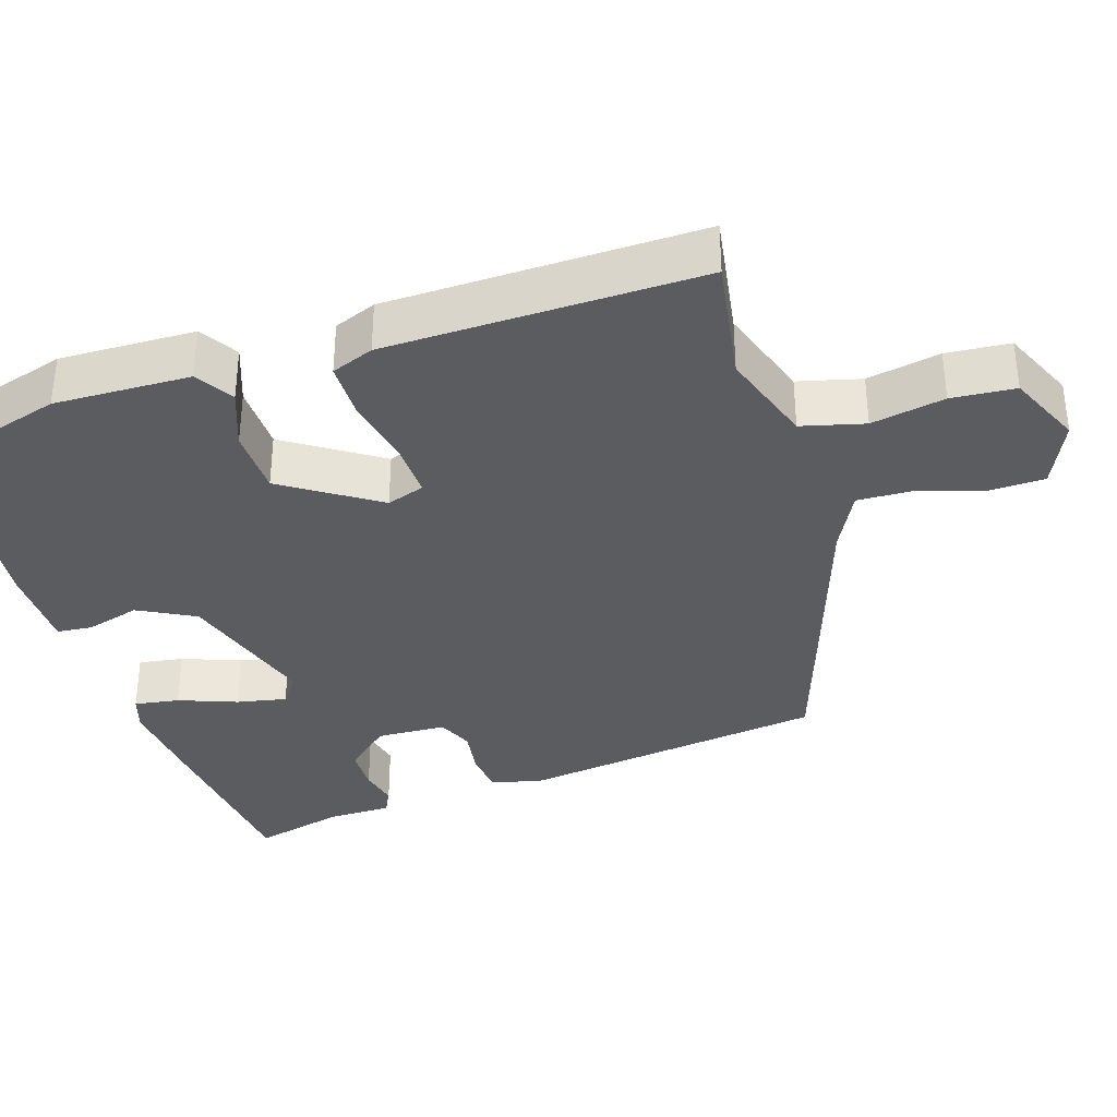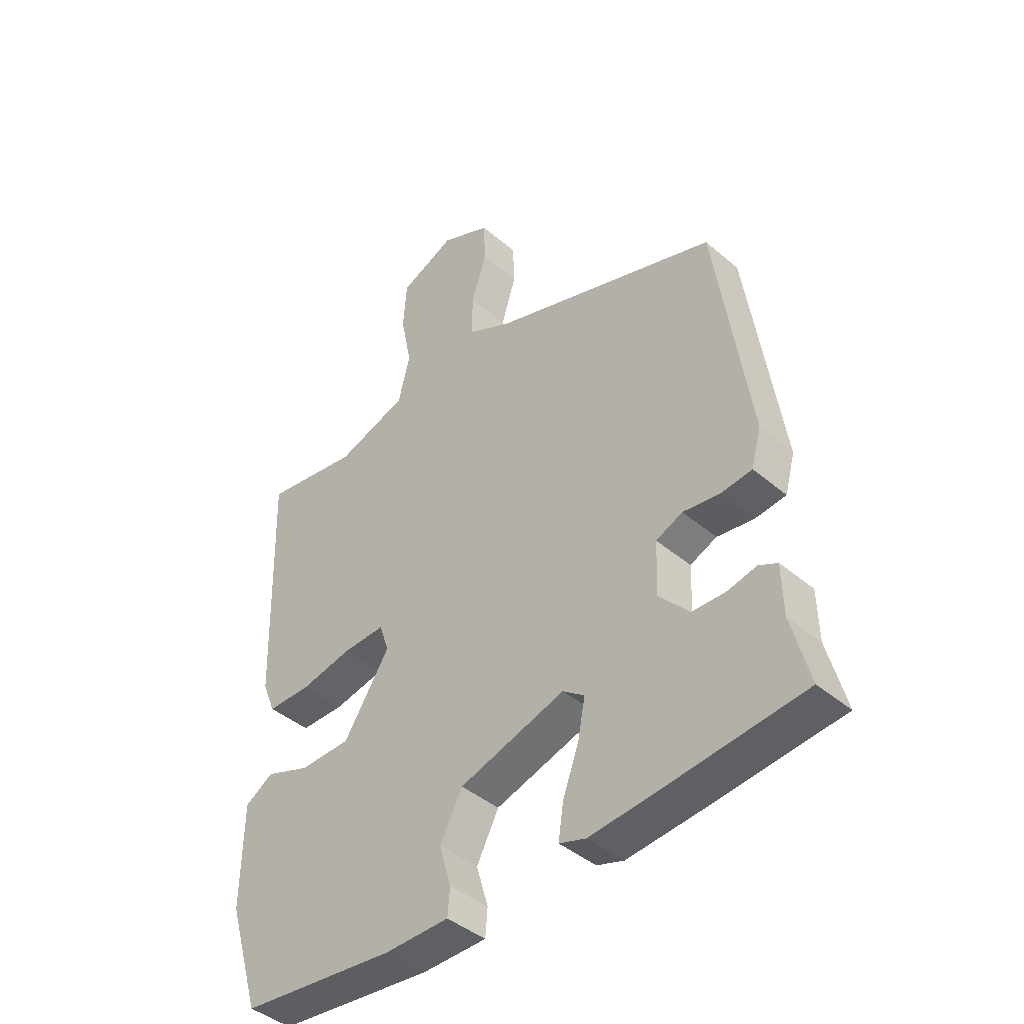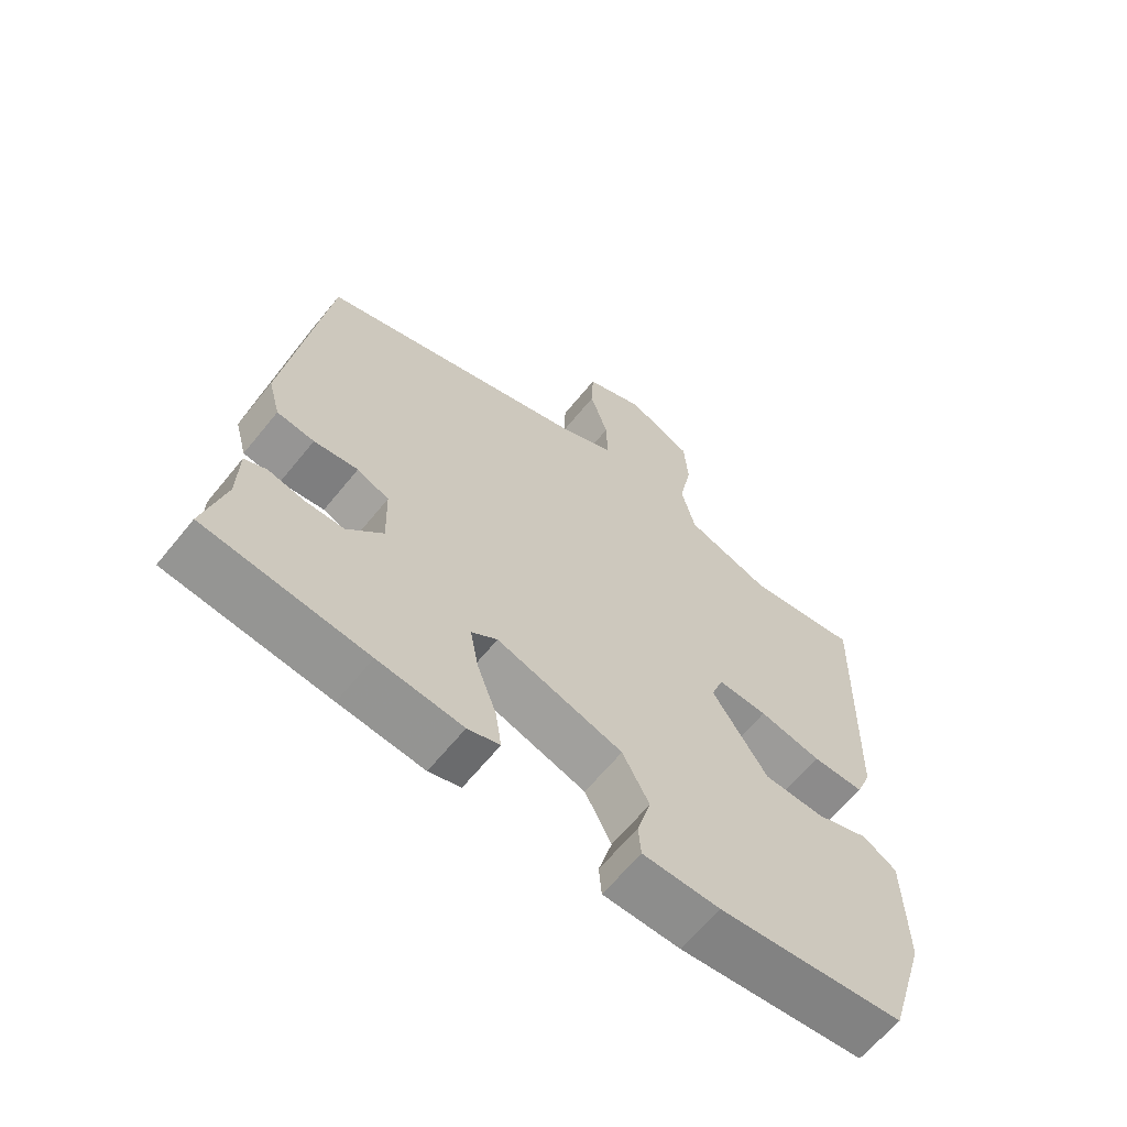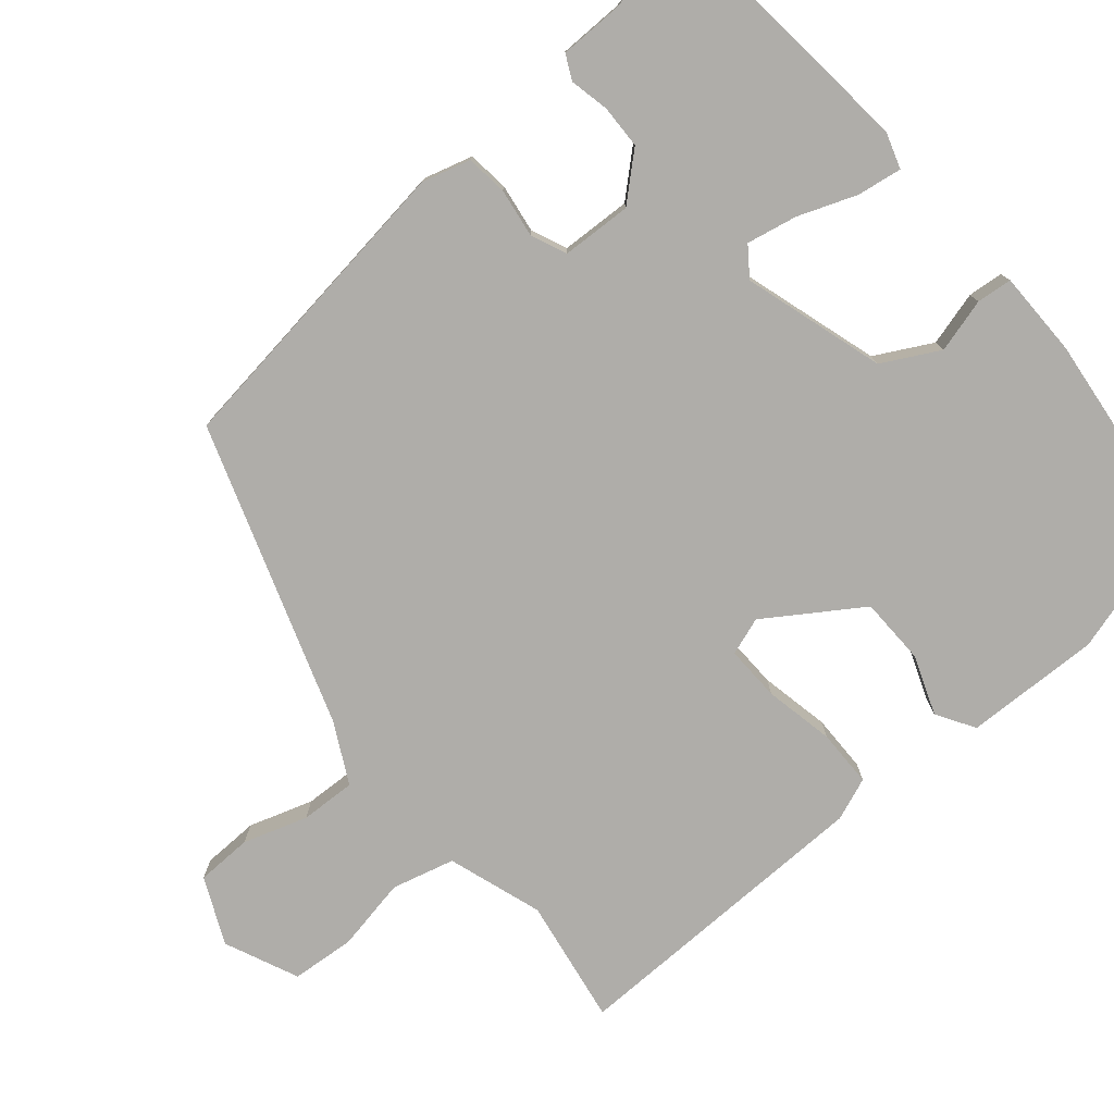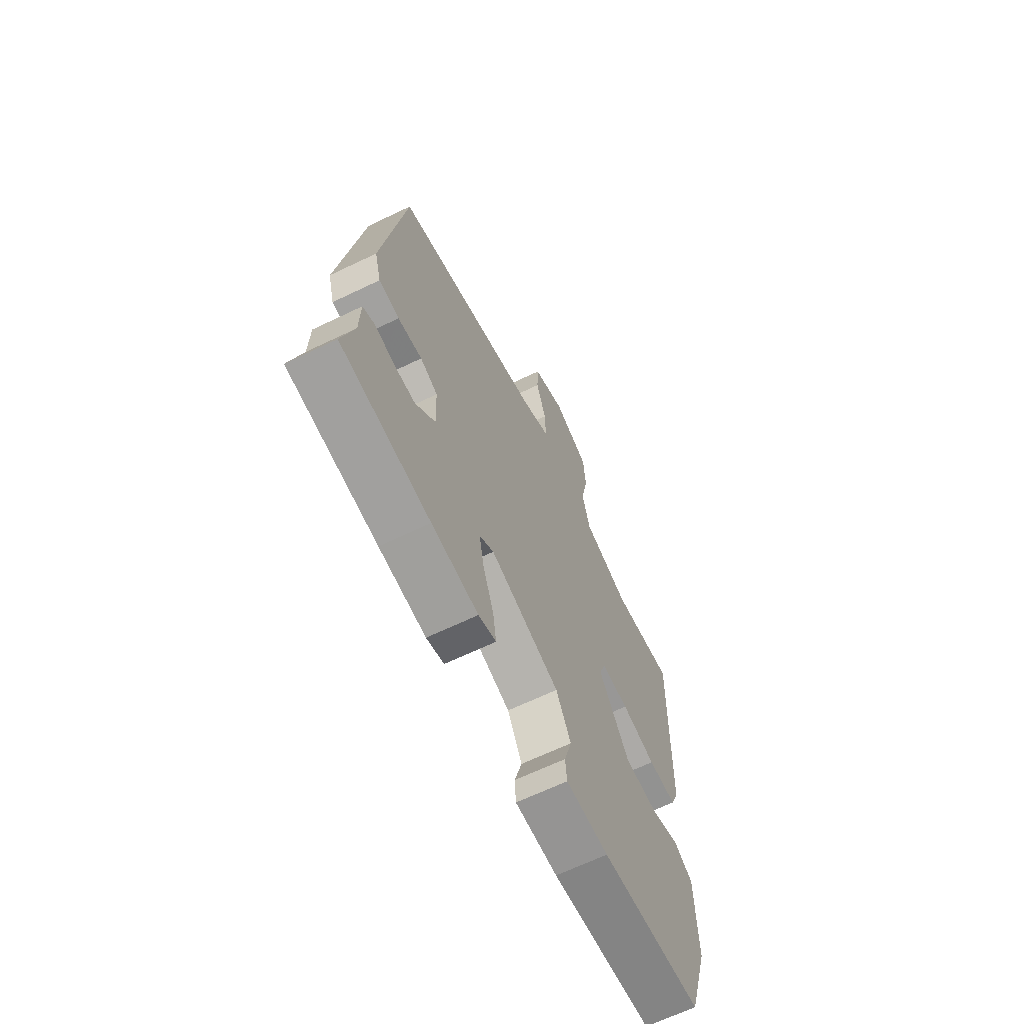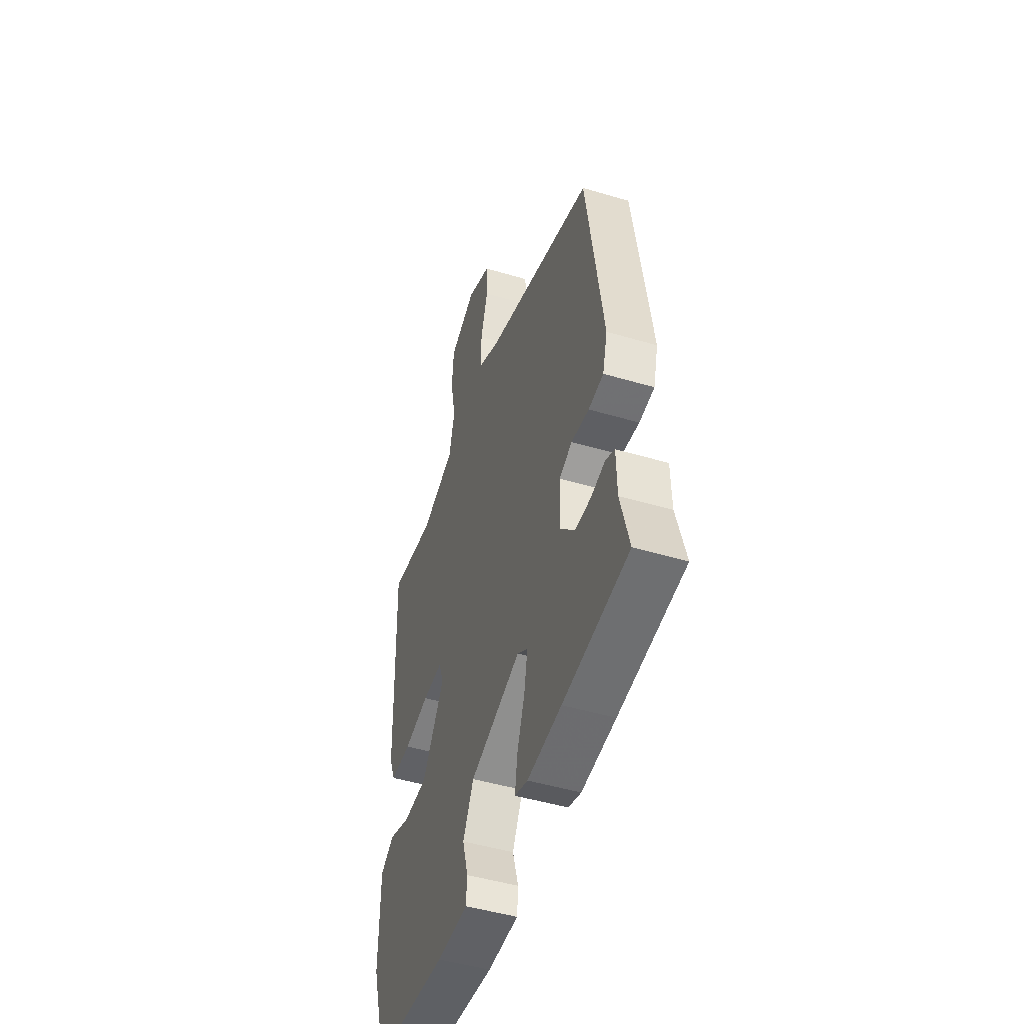
<metadata>
{"format":"obj","ext":"obj","renderer":"f3d","projection":"perspective","resolution":1024,"background":"white","views":[{"elev":-35.2,"azim":-72.8,"up":"+Y"},{"elev":-42.3,"azim":44.5,"up":"+Z"},{"elev":-64.0,"azim":141.0,"up":"+Z"},{"elev":-77.3,"azim":129.6,"up":"+Y"},{"elev":-66.3,"azim":115.7,"up":"+Z"},{"elev":-48.1,"azim":71.6,"up":"+Z"}]}
</metadata>
<code>
v 0.568 0.07 -0.492
v 0.325 0.07 -0.52
v 0.198 0.07 -0.533
v 0.15 0.07 -0.518
v 0.159 0.07 -0.457
v 0.188 0.07 -0.378
v 0.201 0.07 -0.31
v 0.162 0.07 -0.282
v -0.028 0.07 -0.342
v -0.068 0.07 -0.419
v -0.047 0.07 -0.492
v -0.051 0.07 -0.54
v -0.167 0.07 -0.542
v -0.445 0.07 -0.514
v -0.502 0.07 -0.326
v -0.499 0.07 -0.142
v -0.448 0.07 -0.11
v -0.368 0.07 -0.139
v -0.277 0.07 -0.136
v -0.194 0.07 -0.008
v -0.212 0.07 0.043
v -0.287 0.07 0.04
v -0.381 0.07 0.02
v -0.459 0.07 0.02
v -0.482 0.07 0.077
v -0.494 0.07 0.501
v -0.323 0.07 0.475
v -0.195 0.07 0.519
v -0.174 0.07 0.604
v -0.194 0.07 0.703
v -0.188 0.07 0.789
v -0.089 0.07 0.834
v 0.001 0.07 0.794
v 0.004 0.07 0.718
v -0.023 0.07 0.631
v -0.025 0.07 0.556
v 0.056 0.07 0.515
v 0.465 0.07 0.381
v 0.526 0.07 -0.038
v 0.508 0.07 -0.104
v 0.452 0.07 -0.111
v 0.386 0.07 -0.102
v 0.338 0.07 -0.123
v 0.335 0.07 -0.218
v 0.389 0.07 -0.277
v 0.448 0.07 -0.278
v 0.501 0.07 -0.266
v 0.534 0.07 -0.282
v 0.536 0.07 -0.37
v 0.568 0 -0.492
v 0.325 0 -0.52
v 0.198 0 -0.533
v 0.15 0 -0.518
v 0.159 0 -0.457
v 0.188 0 -0.378
v 0.201 0 -0.31
v 0.162 0 -0.282
v -0.028 0 -0.342
v -0.068 0 -0.419
v -0.047 0 -0.492
v -0.051 0 -0.54
v -0.167 0 -0.542
v -0.445 0 -0.514
v -0.502 0 -0.326
v -0.499 0 -0.142
v -0.448 0 -0.11
v -0.368 0 -0.139
v -0.277 0 -0.136
v -0.194 0 -0.008
v -0.212 0 0.043
v -0.287 0 0.04
v -0.381 0 0.02
v -0.459 0 0.02
v -0.482 0 0.077
v -0.494 0 0.501
v -0.323 0 0.475
v -0.195 0 0.519
v -0.174 0 0.604
v -0.194 0 0.703
v -0.188 0 0.789
v -0.089 0 0.834
v 0.001 0 0.794
v 0.004 0 0.718
v -0.023 0 0.631
v -0.025 0 0.556
v 0.056 0 0.515
v 0.465 0 0.381
v 0.526 0 -0.038
v 0.508 0 -0.104
v 0.452 0 -0.111
v 0.386 0 -0.102
v 0.338 0 -0.123
v 0.335 0 -0.218
v 0.389 0 -0.277
v 0.448 0 -0.278
v 0.501 0 -0.266
v 0.534 0 -0.282
v 0.536 0 -0.37
f 46 47 48 49
f 45 46 49 1
f 44 45 1 2
f 43 44 2 3
f 39 40 41 42
f 37 38 39 42
f 36 37 42 43
f 32 33 34 35
f 32 35 36
f 29 30 31 32
f 28 29 32 36
f 27 28 36 43
f 22 23 24 25
f 21 22 25 26
f 15 16 17 18
f 15 18 19
f 14 15 19
f 13 14 19 20
f 10 11 12 13
f 9 10 13 20
f 3 4 5 6
f 3 6 7
f 43 3 7
f 21 26 27 43
f 21 43 7 8
f 8 9 20 21
f 98 97 96 95
f 50 98 95 94
f 51 50 94 93
f 52 51 93 92
f 91 90 89 88
f 91 88 87 86
f 92 91 86 85
f 84 83 82 81
f 85 84 81
f 81 80 79 78
f 85 81 78 77
f 92 85 77 76
f 74 73 72 71
f 75 74 71 70
f 67 66 65 64
f 68 67 64
f 68 64 63
f 69 68 63 62
f 62 61 60 59
f 69 62 59 58
f 55 54 53 52
f 56 55 52
f 56 52 92
f 92 76 75 70
f 57 56 92 70
f 70 69 58 57
f 1 50 51 2
f 2 51 52 3
f 3 52 53 4
f 4 53 54 5
f 5 54 55 6
f 6 55 56 7
f 7 56 57 8
f 8 57 58 9
f 9 58 59 10
f 10 59 60 11
f 11 60 61 12
f 12 61 62 13
f 13 62 63 14
f 14 63 64 15
f 15 64 65 16
f 16 65 66 17
f 17 66 67 18
f 18 67 68 19
f 19 68 69 20
f 20 69 70 21
f 21 70 71 22
f 22 71 72 23
f 23 72 73 24
f 24 73 74 25
f 25 74 75 26
f 26 75 76 27
f 27 76 77 28
f 28 77 78 29
f 29 78 79 30
f 30 79 80 31
f 31 80 81 32
f 32 81 82 33
f 33 82 83 34
f 34 83 84 35
f 35 84 85 36
f 36 85 86 37
f 37 86 87 38
f 38 87 88 39
f 39 88 89 40
f 40 89 90 41
f 41 90 91 42
f 42 91 92 43
f 43 92 93 44
f 44 93 94 45
f 45 94 95 46
f 46 95 96 47
f 47 96 97 48
f 48 97 98 49
f 49 98 50 1

</code>
